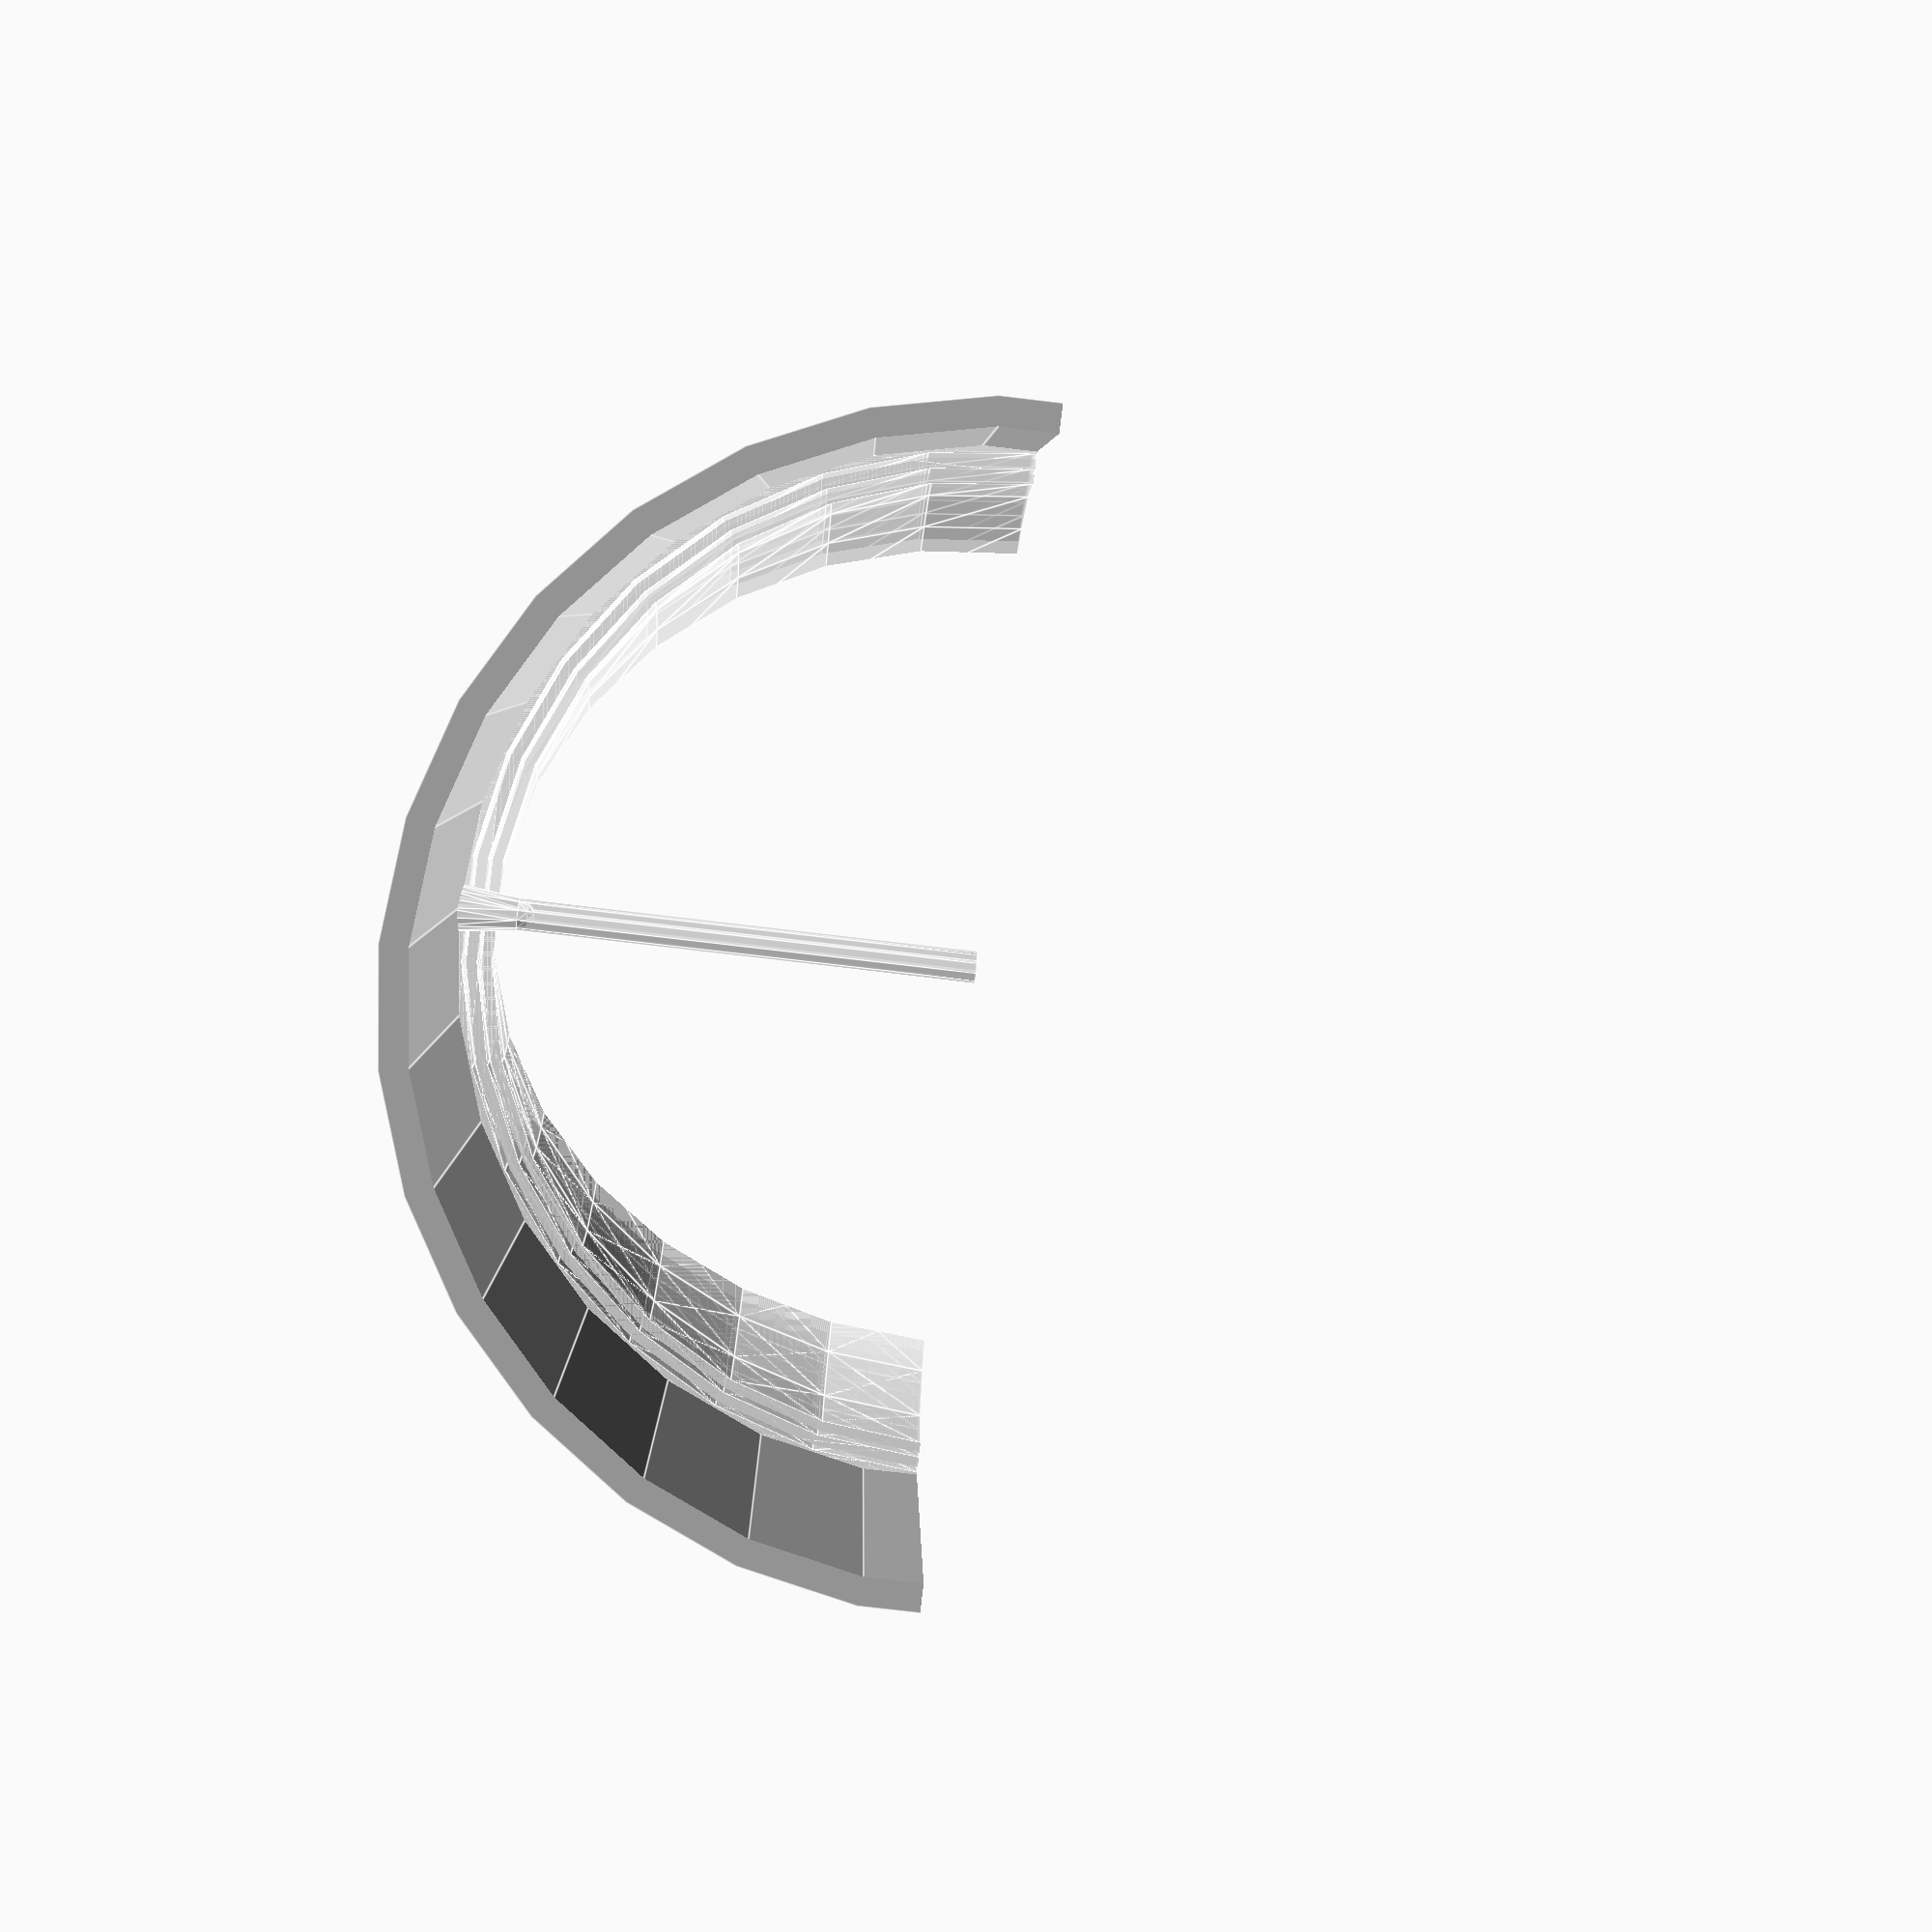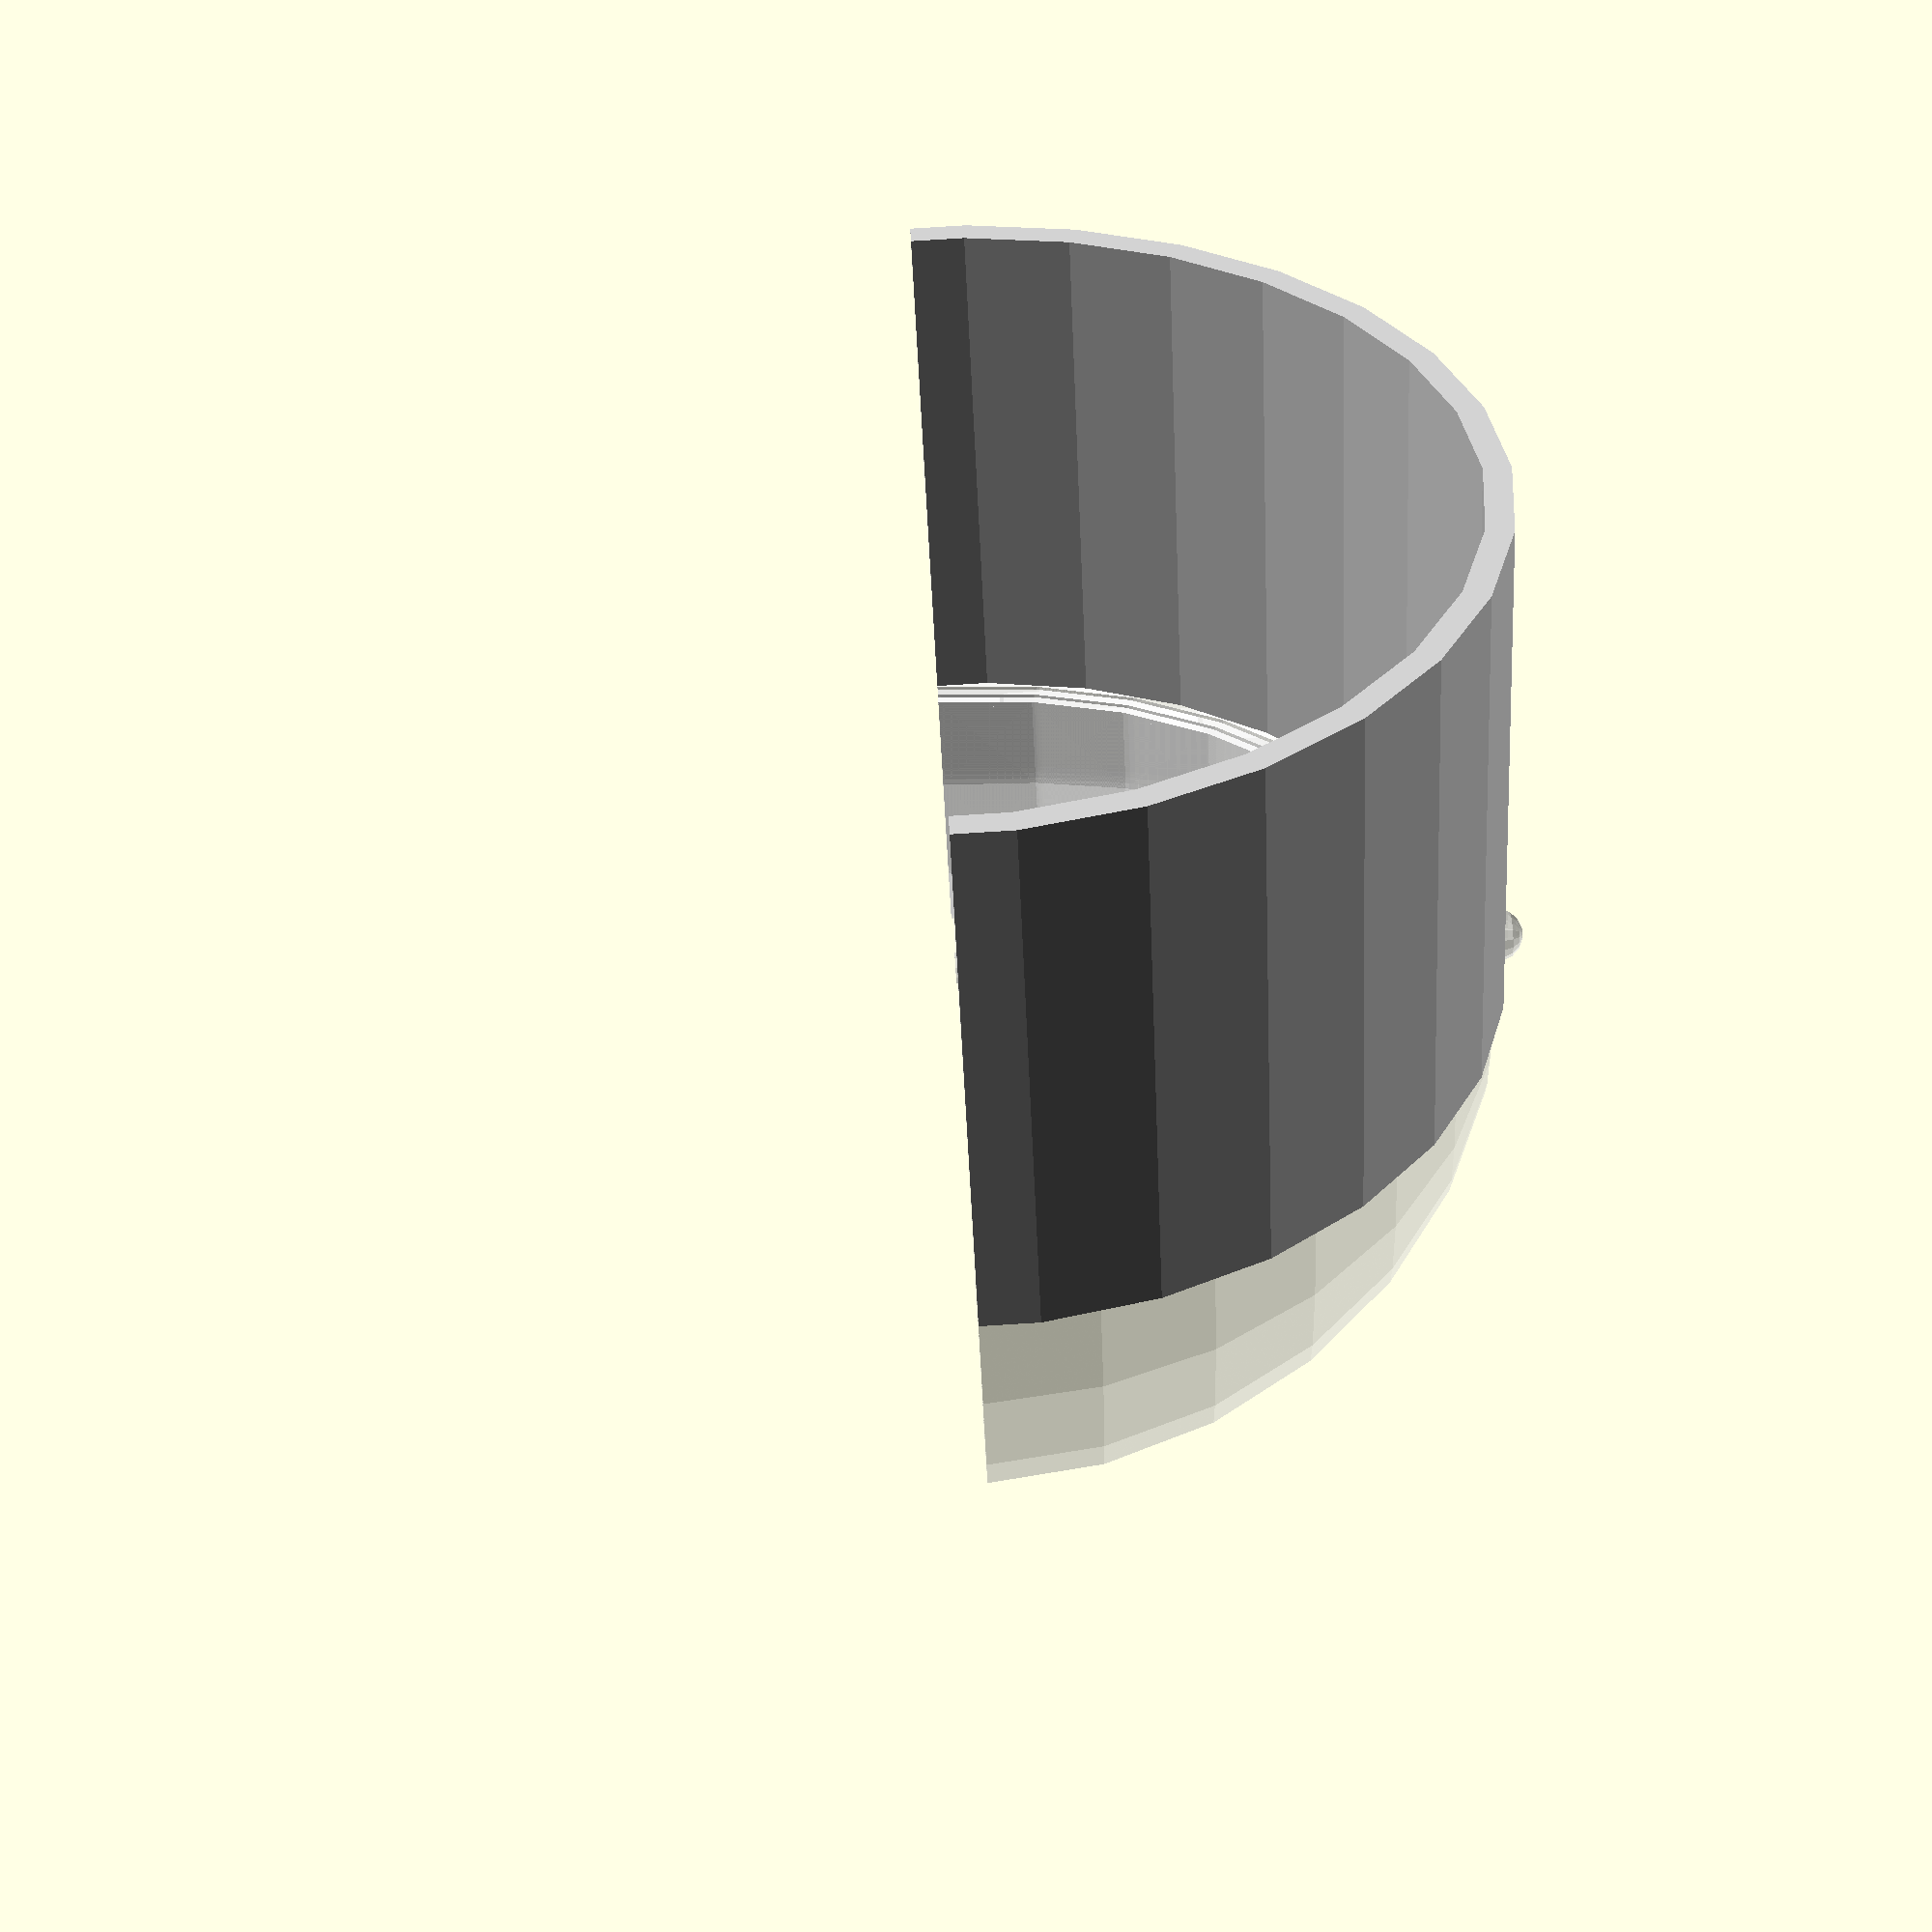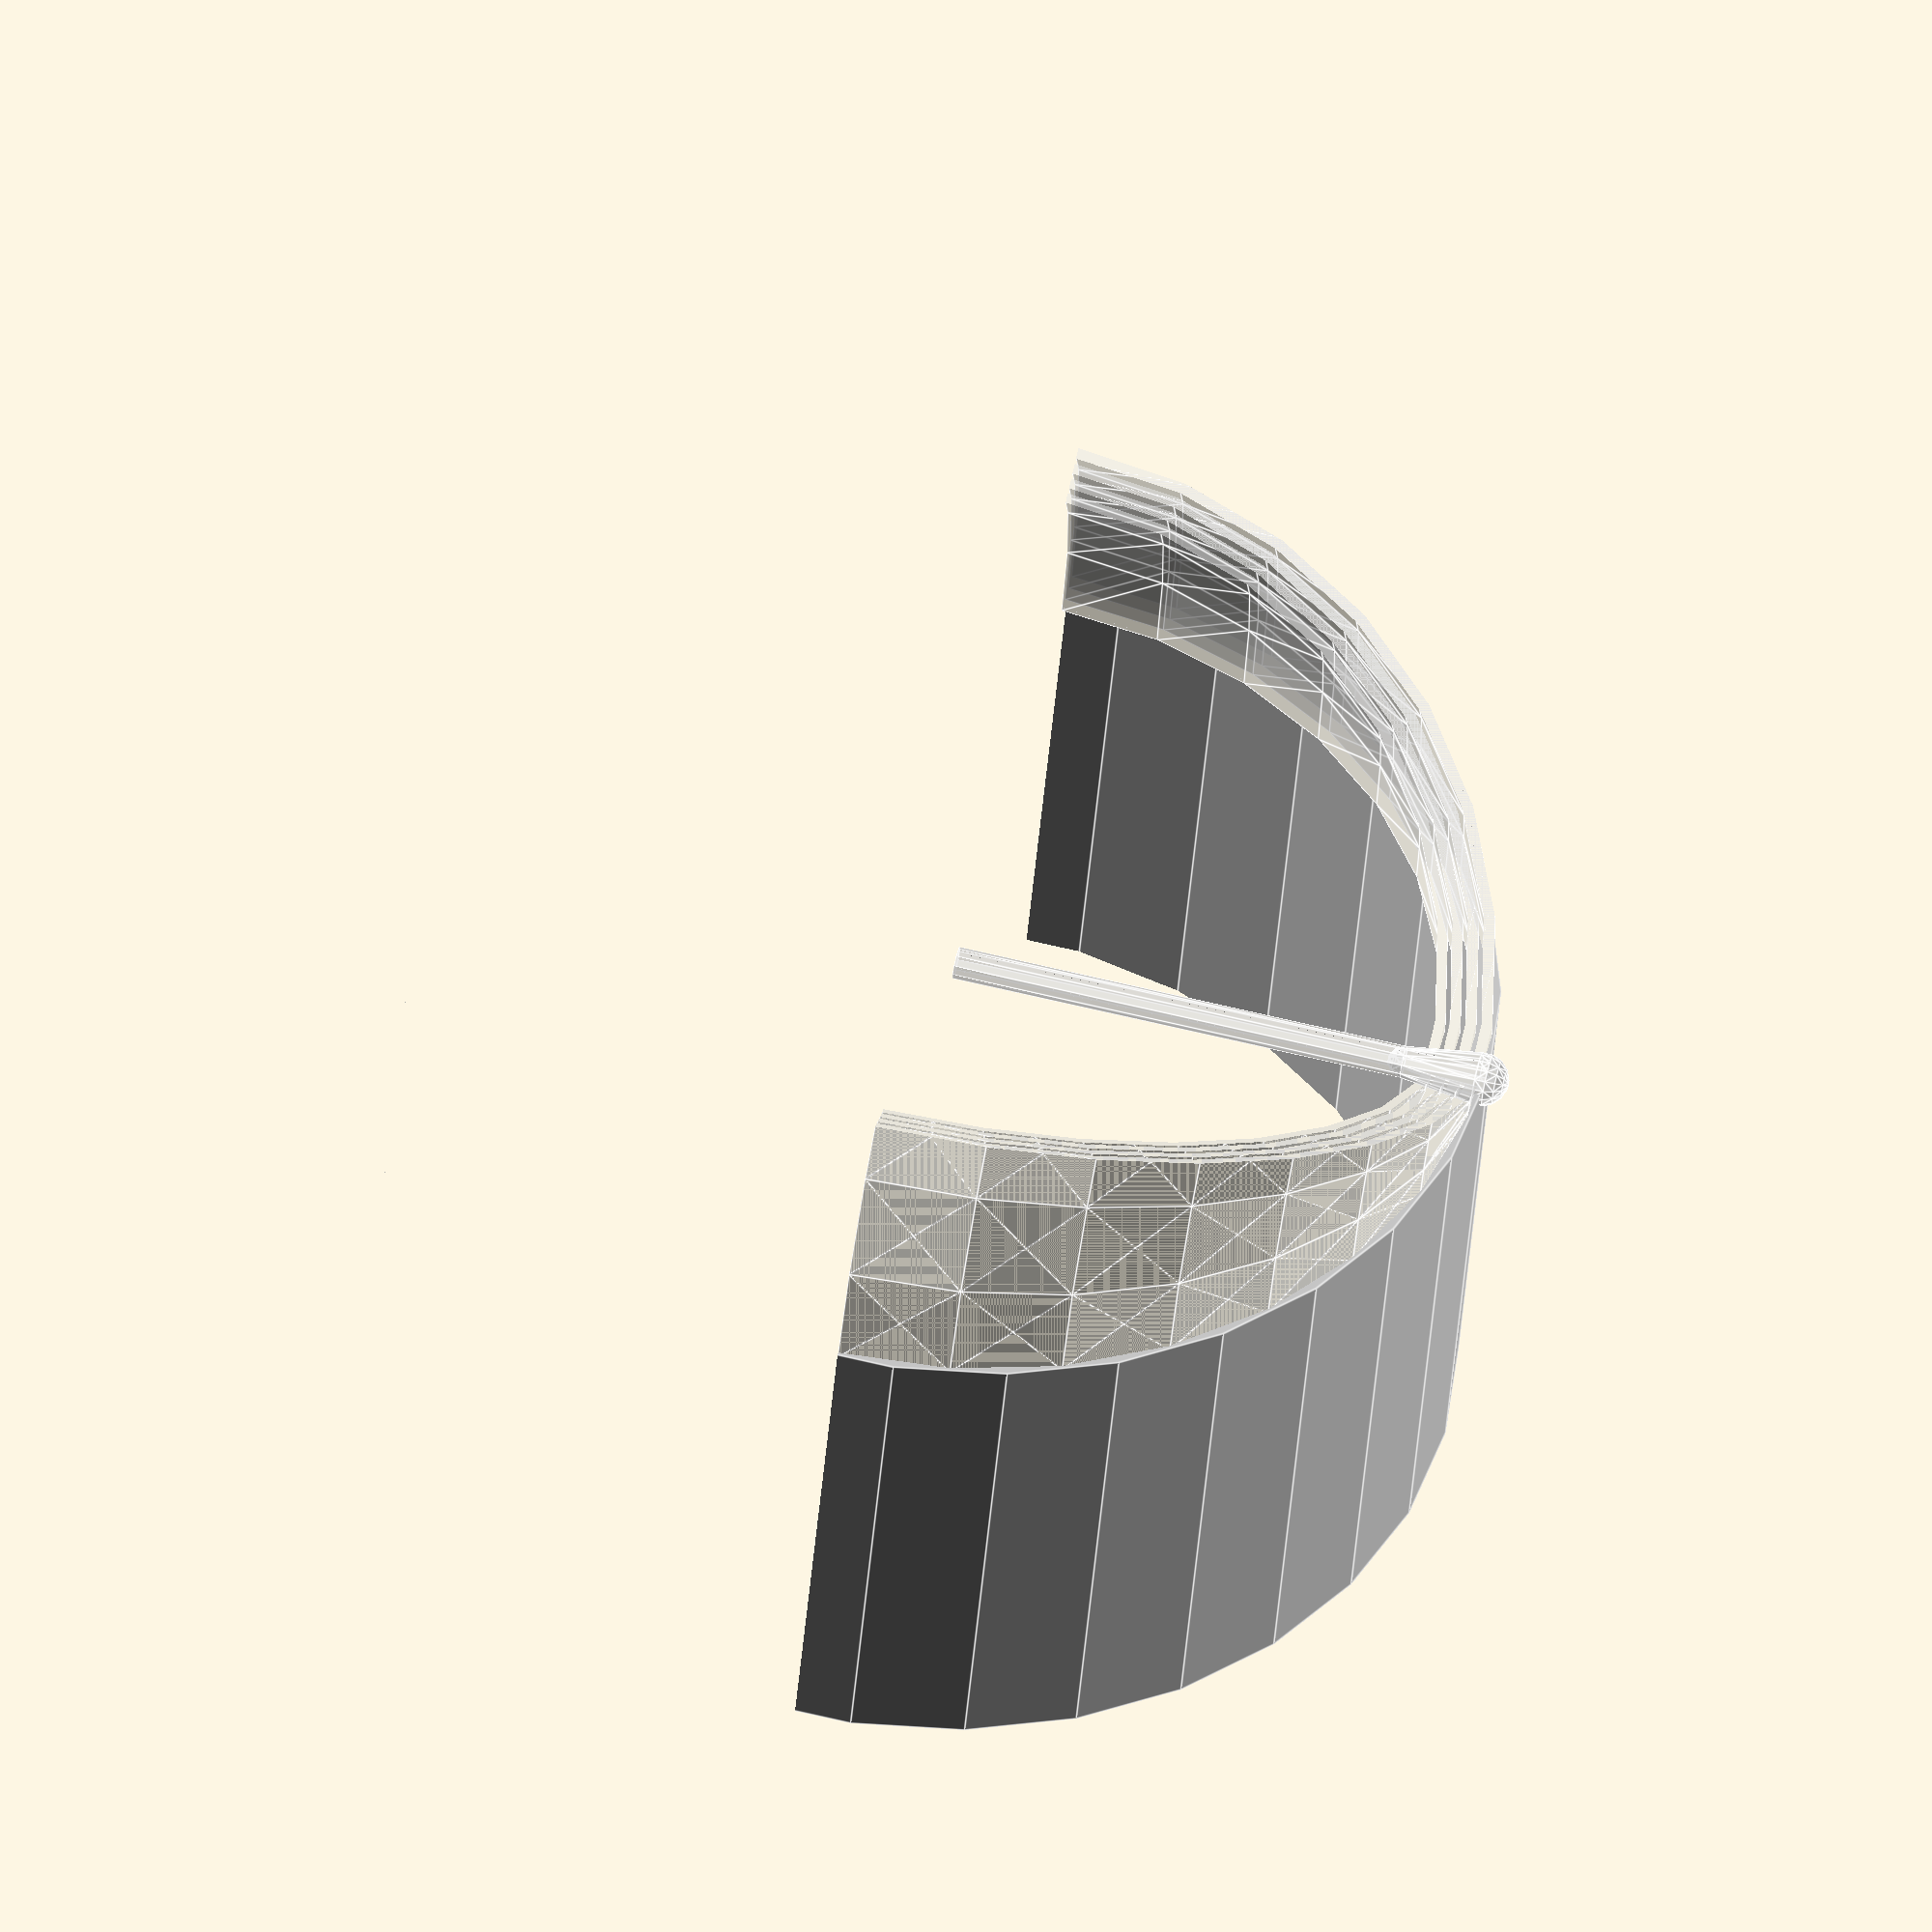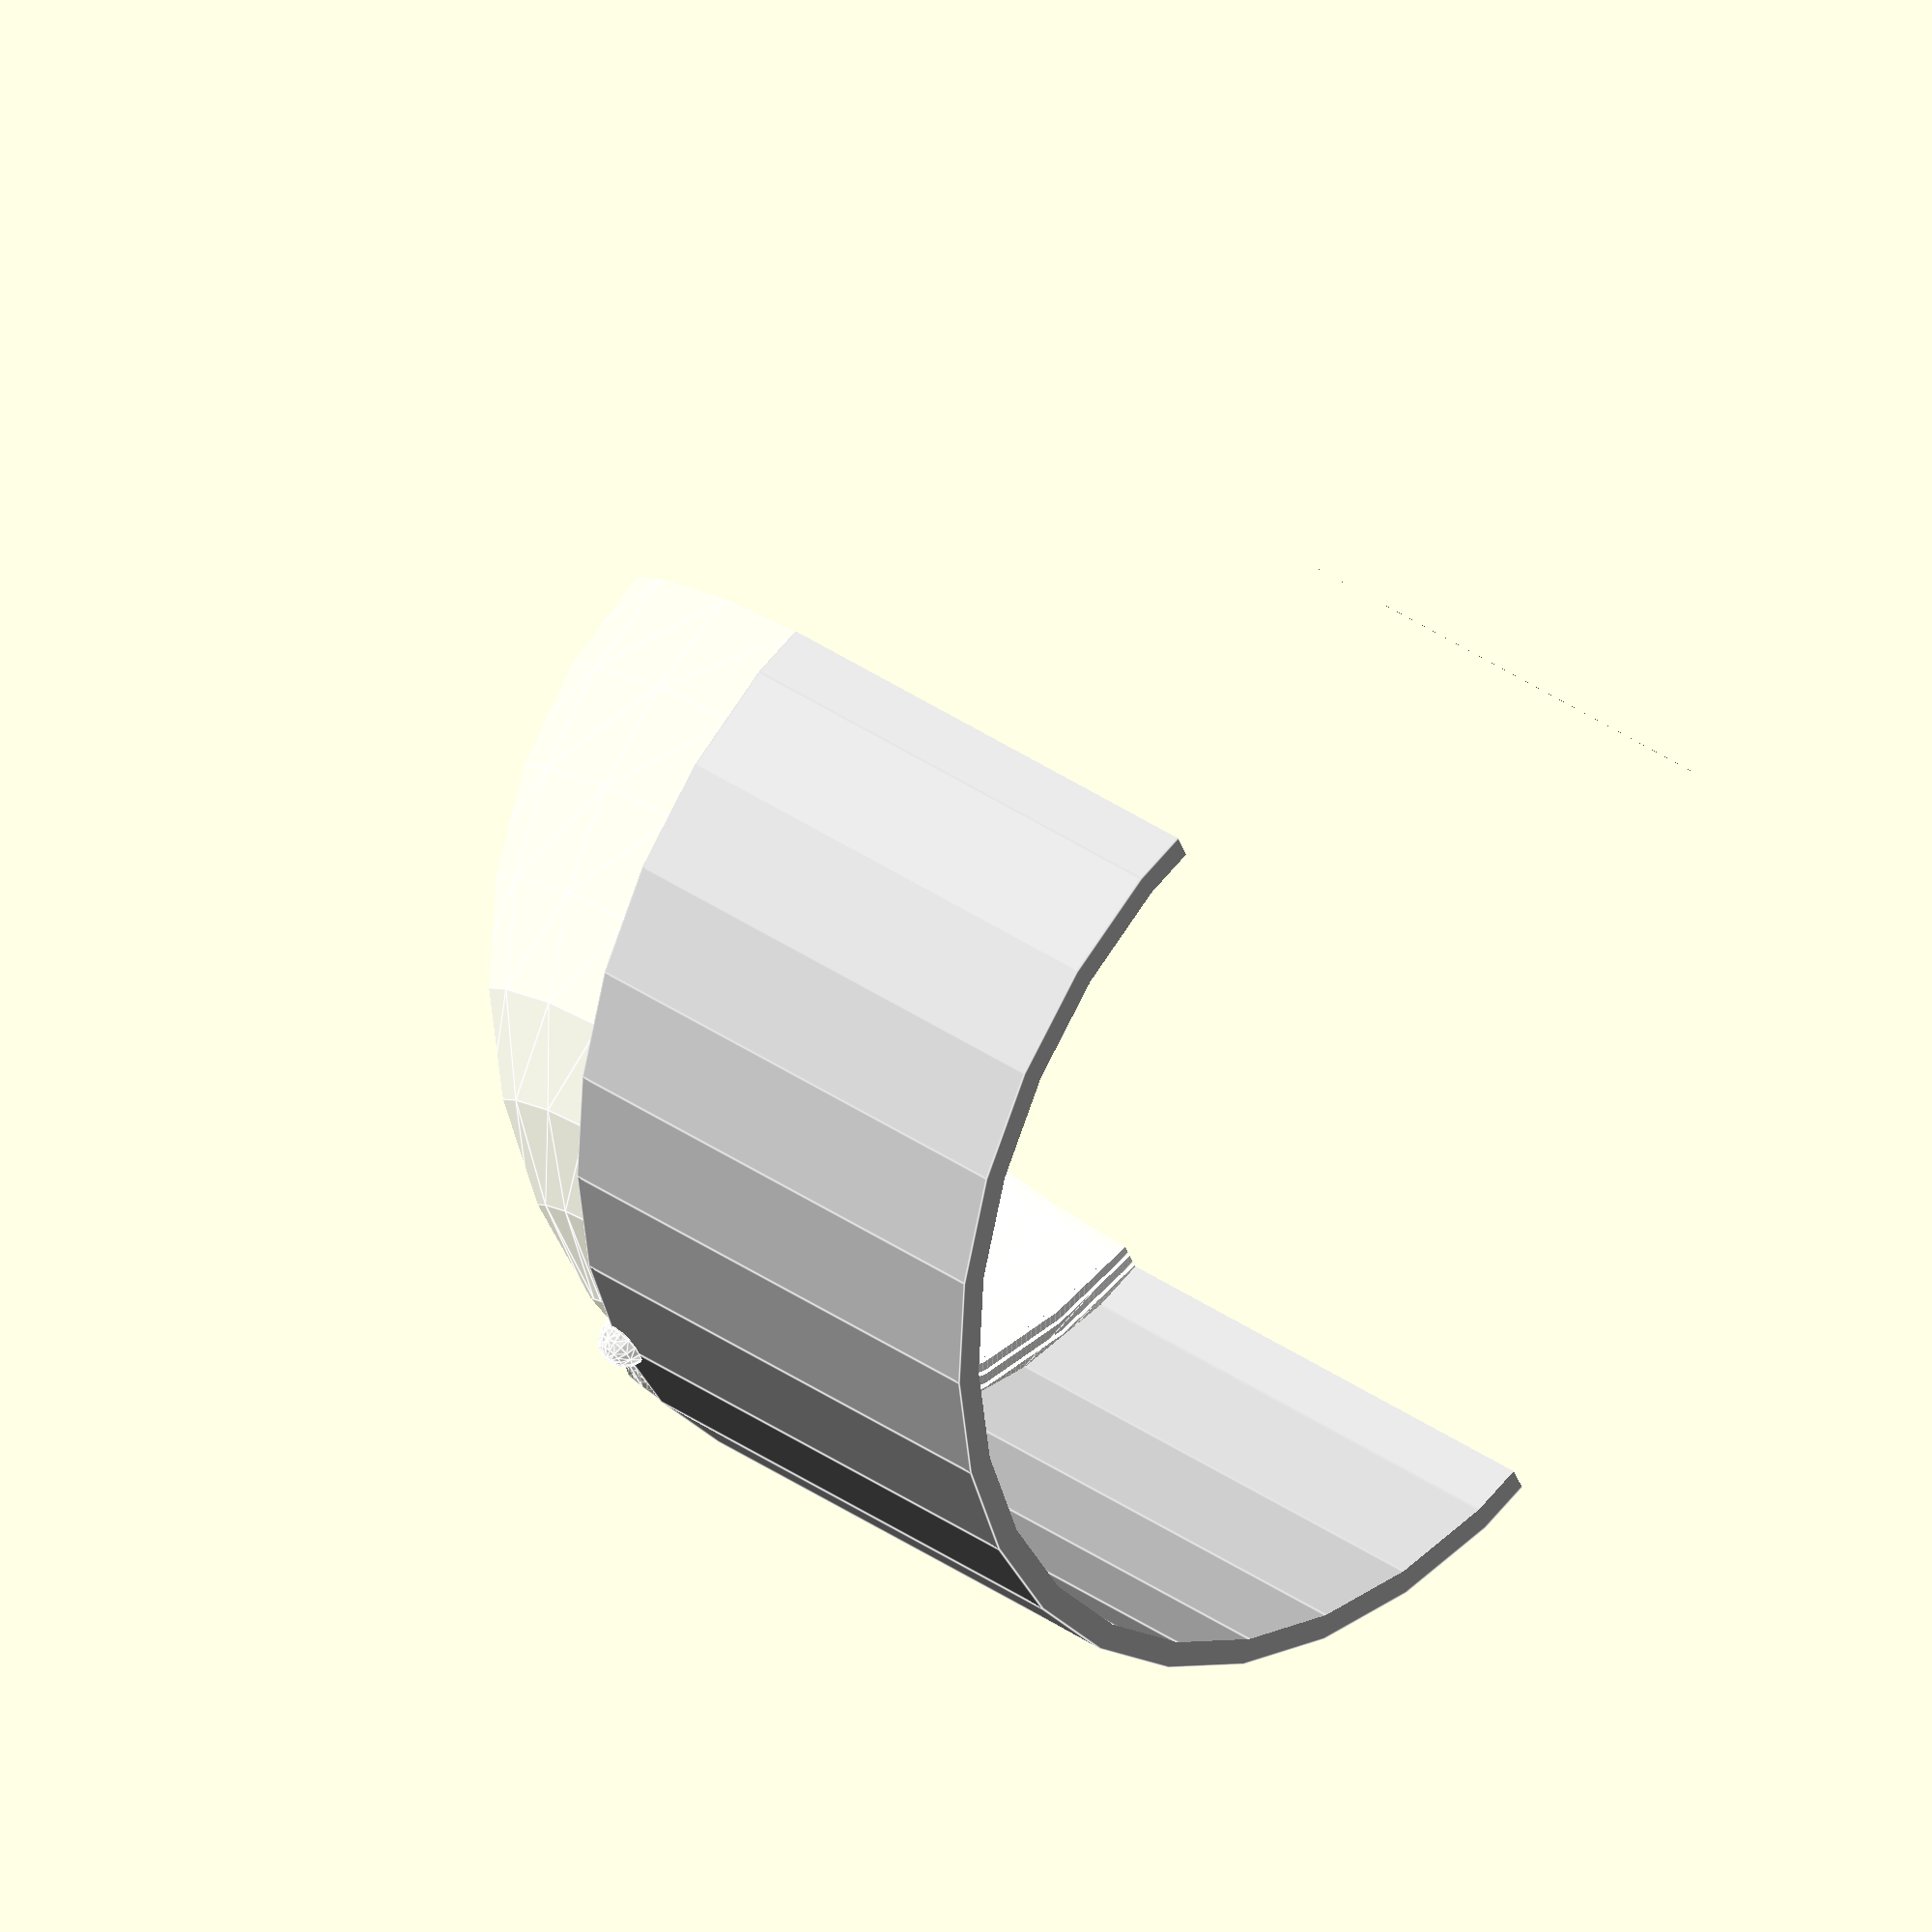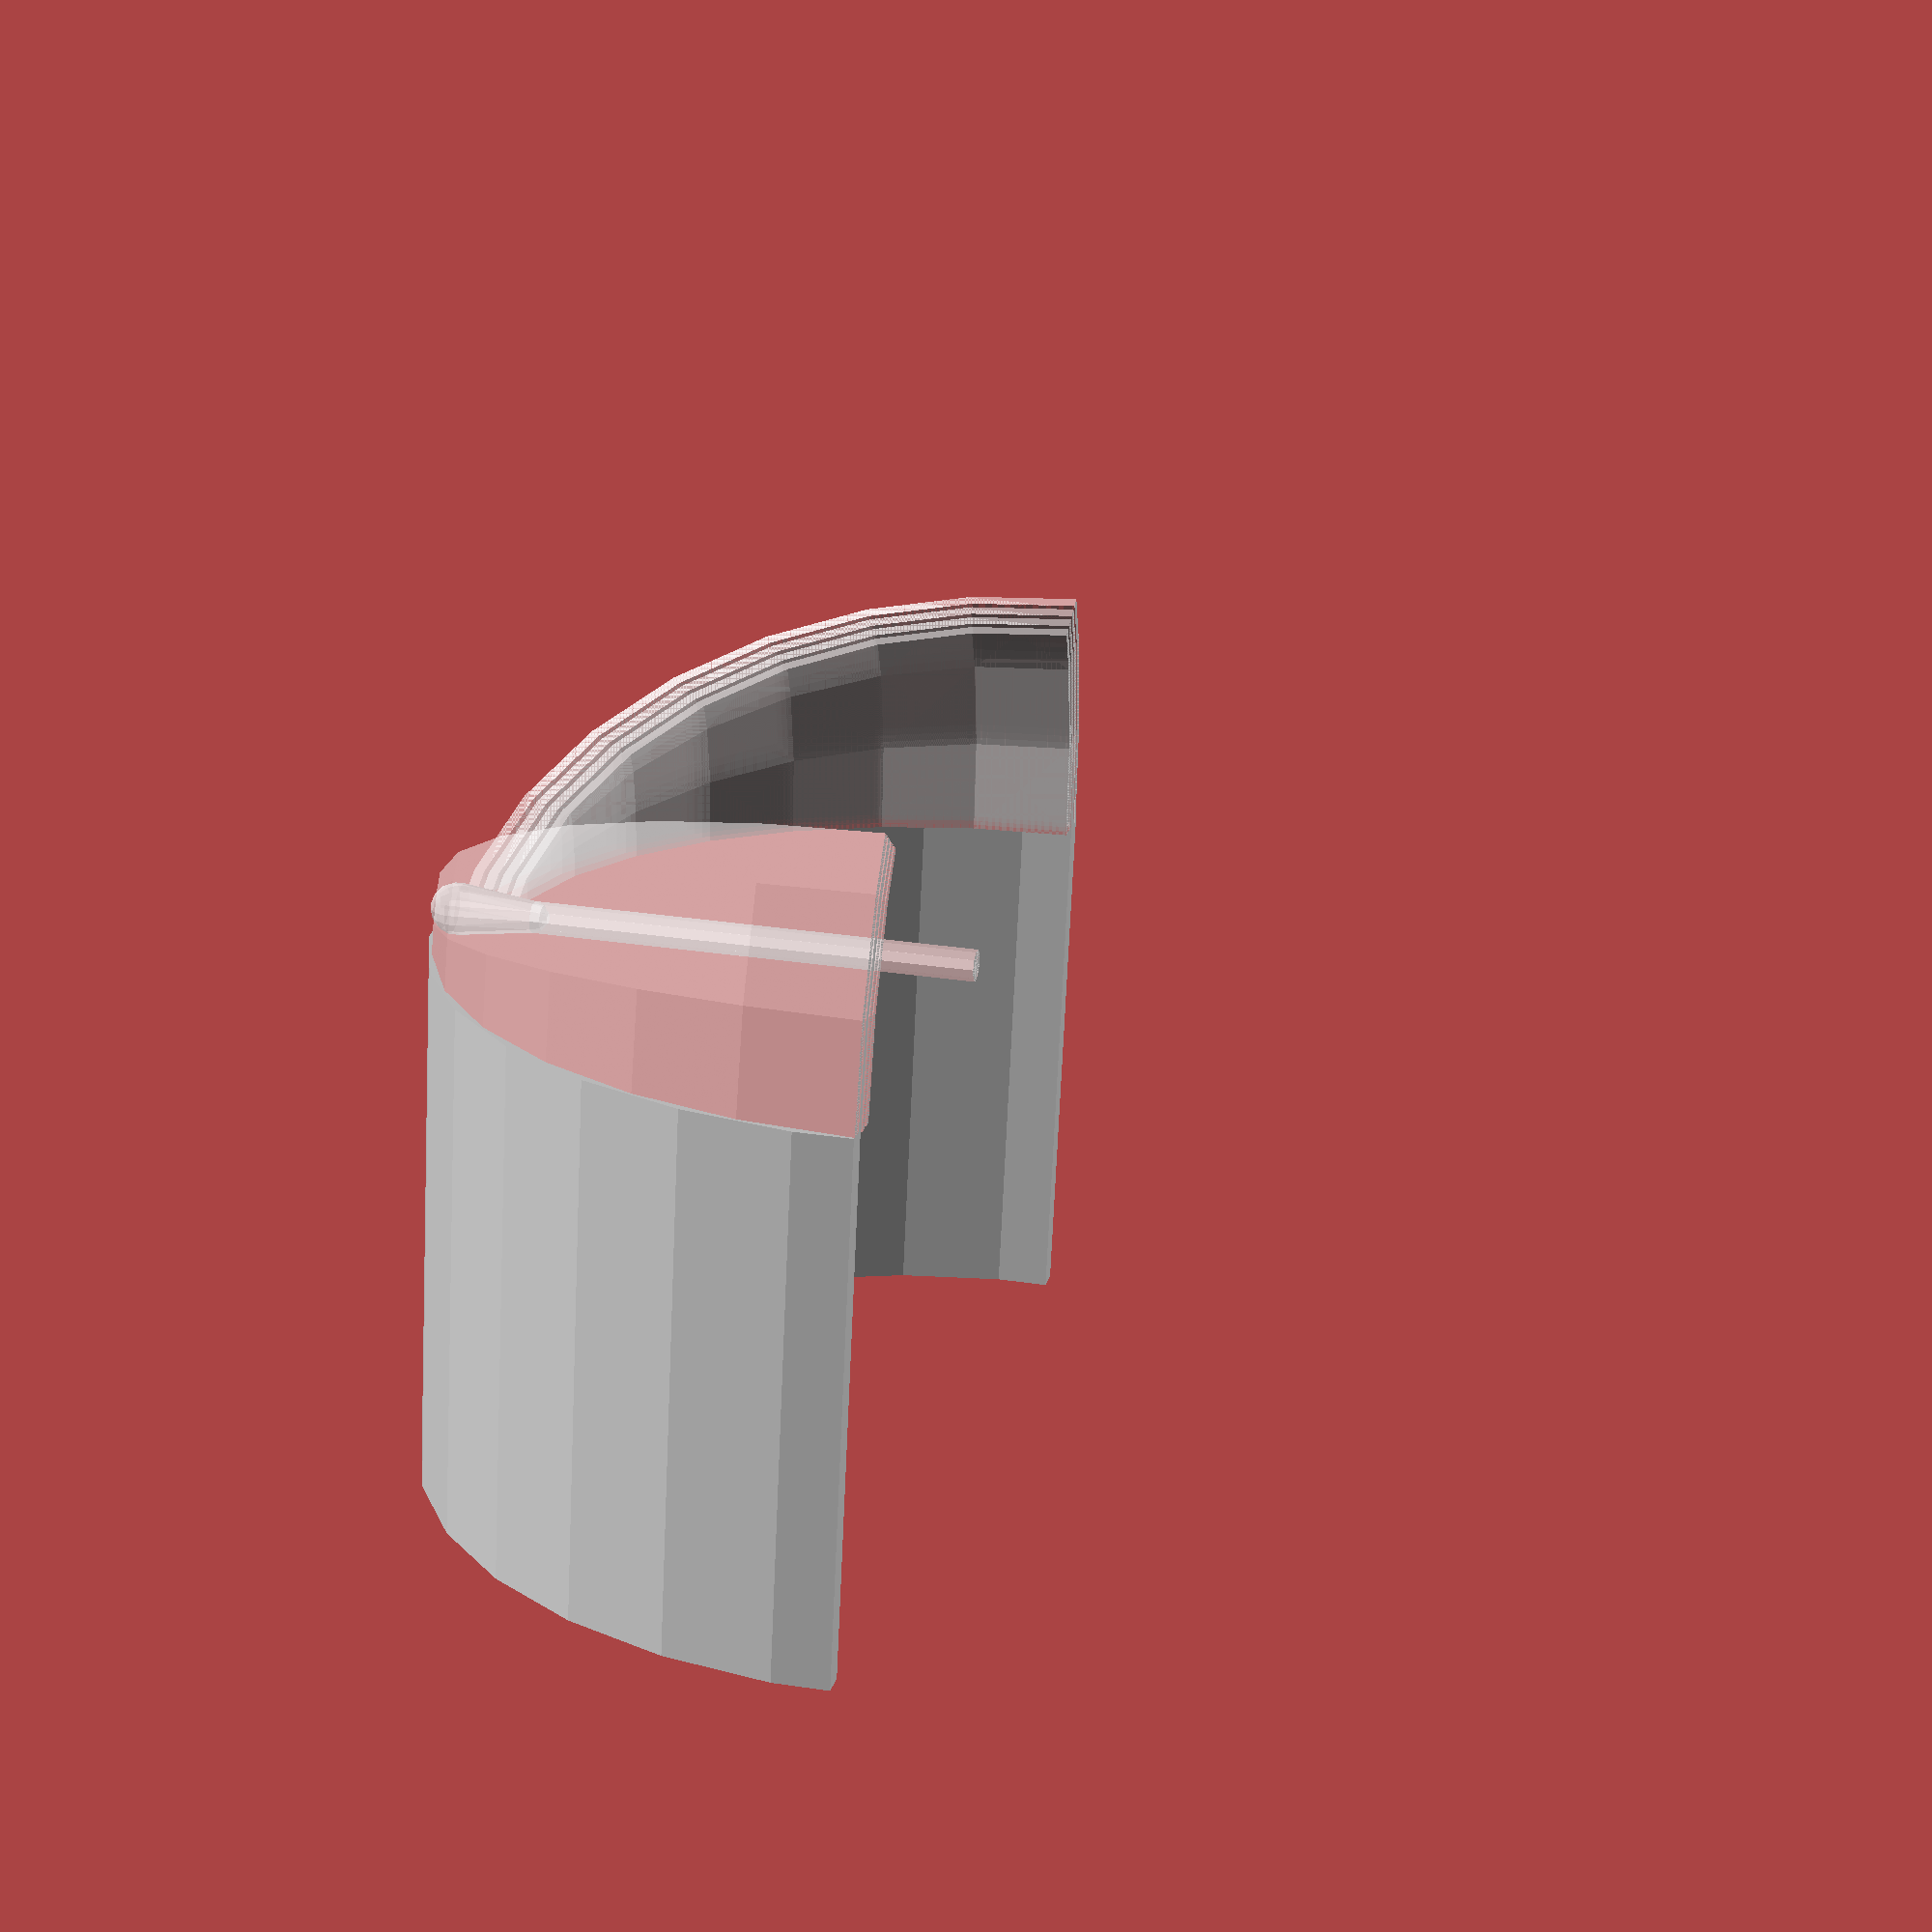
<openscad>
color_metal = [0.8, 0.8, 0.8, 1];
color_glass = [1, 1, 1, 0.5];

module cupola(r=100) {
    difference() {
        sphere(r=r);
        sphere(r=r*0.98);
        translate([0, 0, -50])
            cube([3*r, 3*r, r], center=true);
    }
}

module cupola_half() {
    difference() {
        cupola();
        translate([0, 100, 0])
            cube([200, 200, 200], center=true);
    }
}

module cupola_quarter() {
    difference() {
        cupola_half();
        rotate([0, 0, 90])
            translate([0, 100, 0])
                cube([200, 200, 200], center=true);
    }
}

module cupola_twelveth() {
    difference() {
        cupola_quarter();
        rotate([0, 0, 90+60])
            translate([0, 100, 0])
                cube([200, 200, 200], center=true);
    }
}

module gate_door(closed_factor) {
    for(i = [0:3]) {
        scale(pow(0.97, i))
            rotate([0, 0, -20*i*closed_factor])
                cupola_twelveth();
    }
}

module halfpipe() {
    rotate([0, 270, 90])
    difference() {
        cylinder(r=100, h=100);
        cylinder(r=95, h=300, center=true);
        translate([-50, 0, 50]) 
            cube([100, 400, 400], center=true);
    }
}

module gate(closed_factor=0.5) {
    // Center
    hull() {
        translate([0, 0, 100]) sphere(r=5);
        translate([0, 0, 85]) sphere(r=3);
        //translate([0, 0, 90]) cylinder(r=5, h=10);
    }
    cylinder(r=3, h=90);
    
    gate_door(closed_factor);
    mirror() gate_door(closed_factor);
}

union() {
    
    progress = (min(2, max(1, 3*$t)) - 1);
    
    color(color_glass)
        gate(closed_factor=progress);
    
    color(color_metal)
        translate([0, 100, 0]) scale(1.01) halfpipe();
}
</openscad>
<views>
elev=75.2 azim=169.5 roll=83.2 proj=p view=edges
elev=94.4 azim=229.2 roll=273.5 proj=p view=solid
elev=111.7 azim=19.6 roll=256.6 proj=o view=edges
elev=112.8 azim=245.6 roll=140.1 proj=o view=edges
elev=329.1 azim=166.9 roll=102.1 proj=p view=solid
</views>
